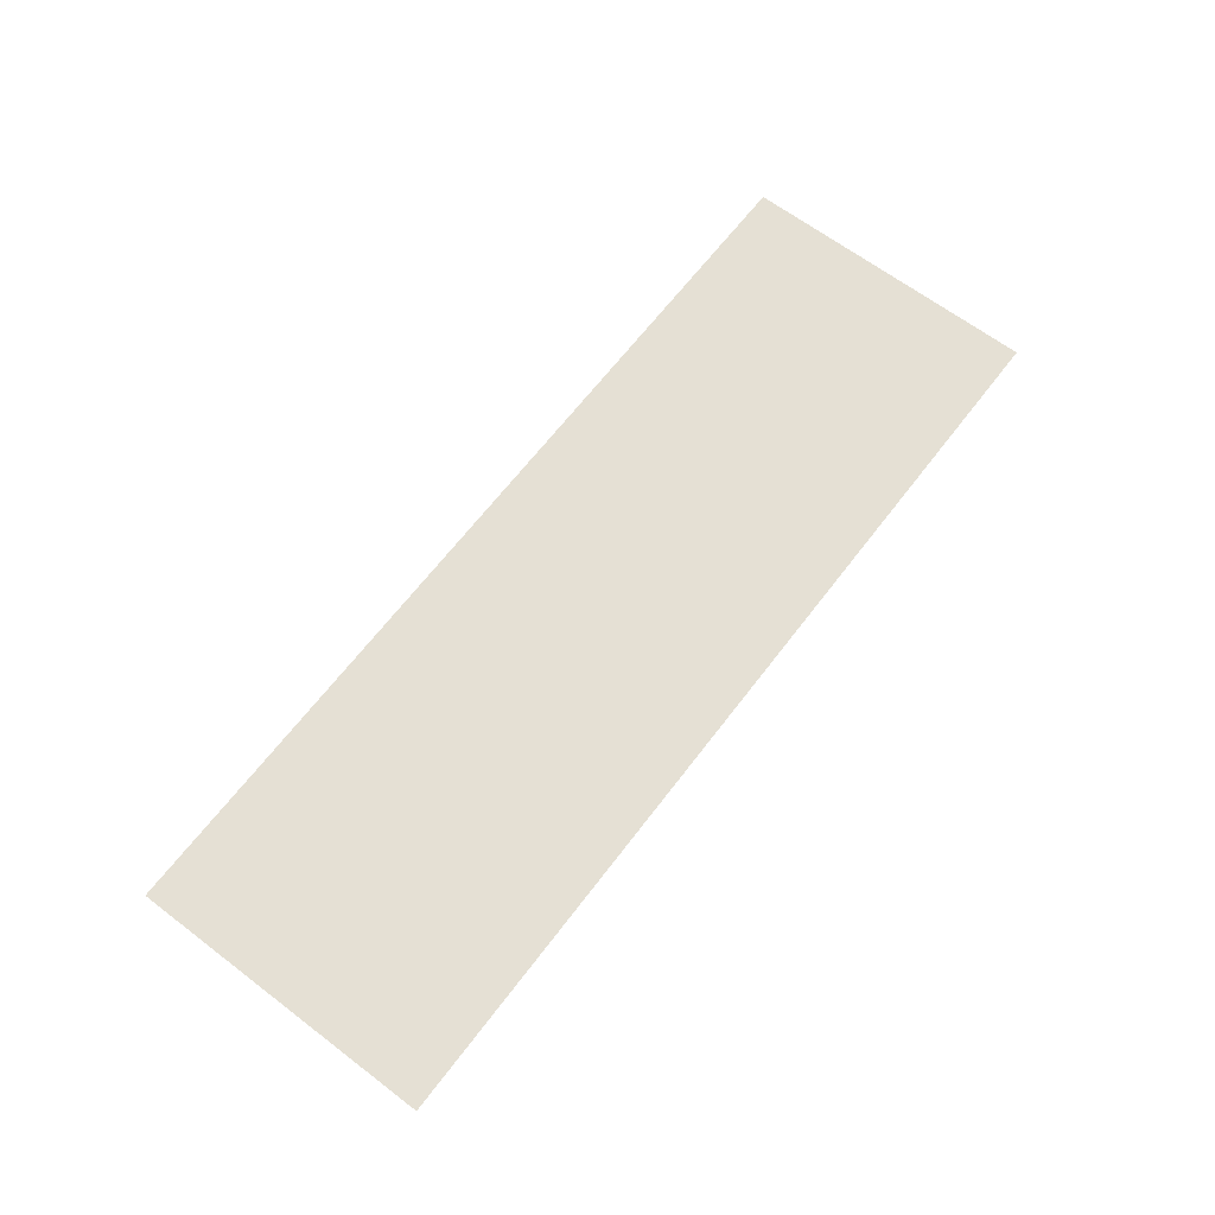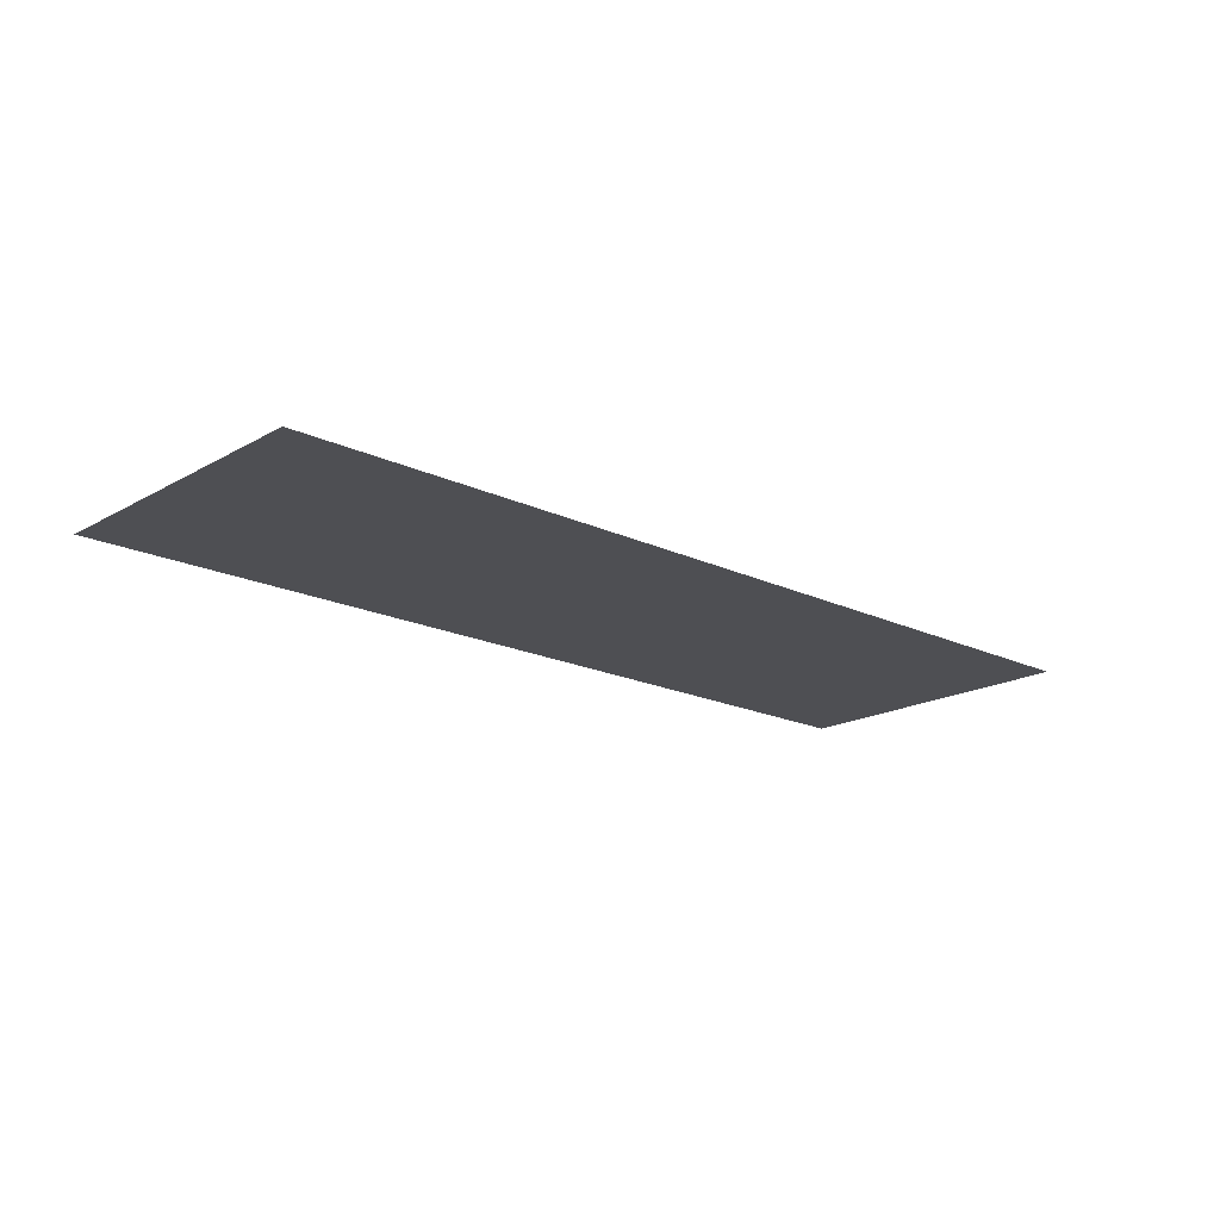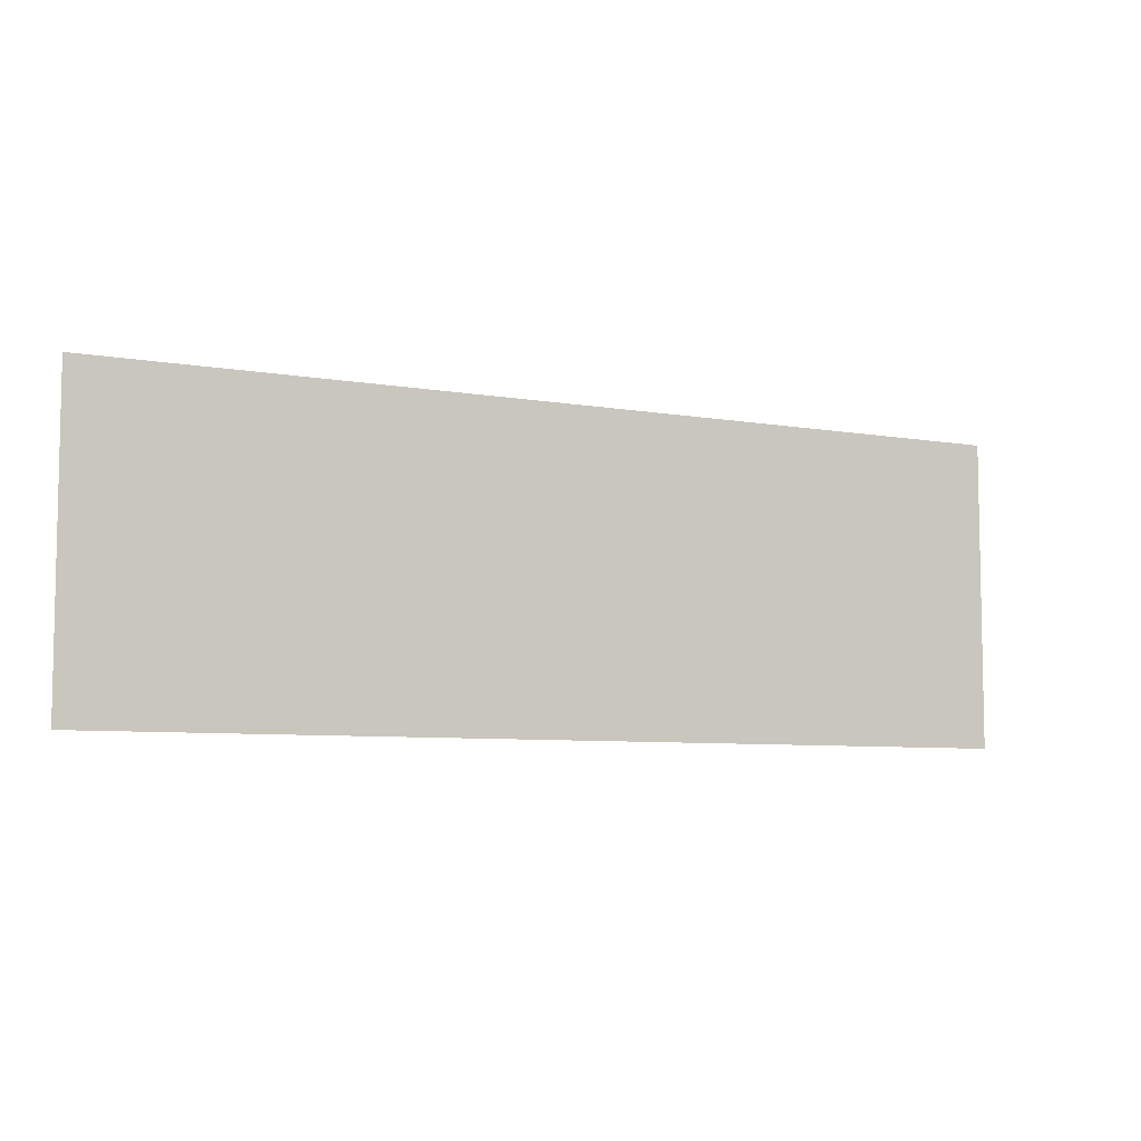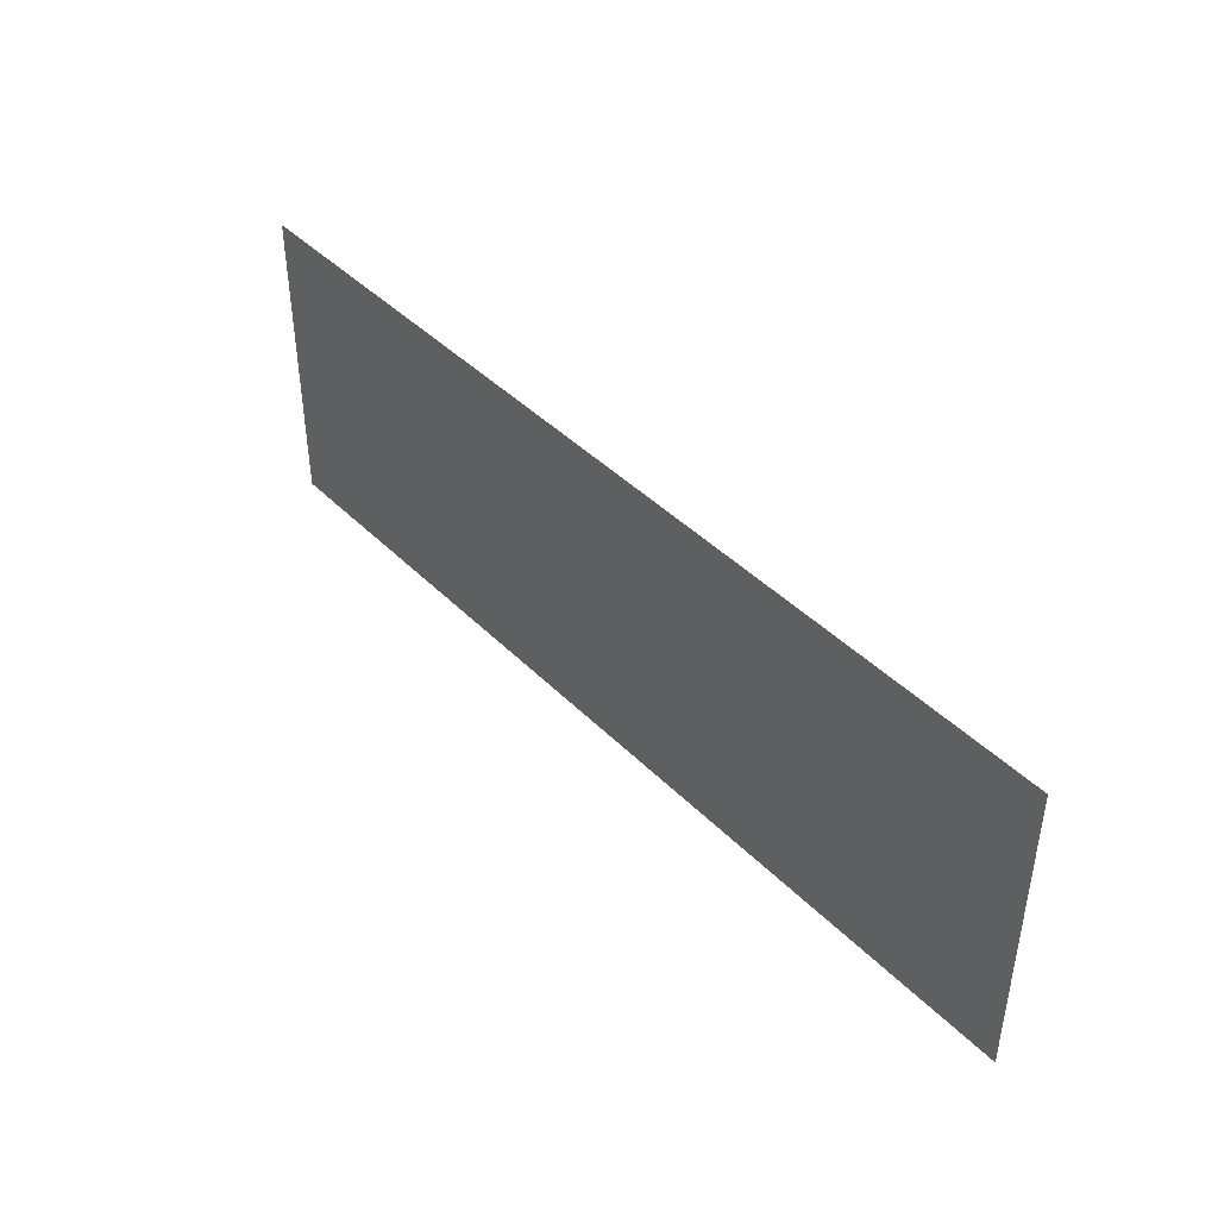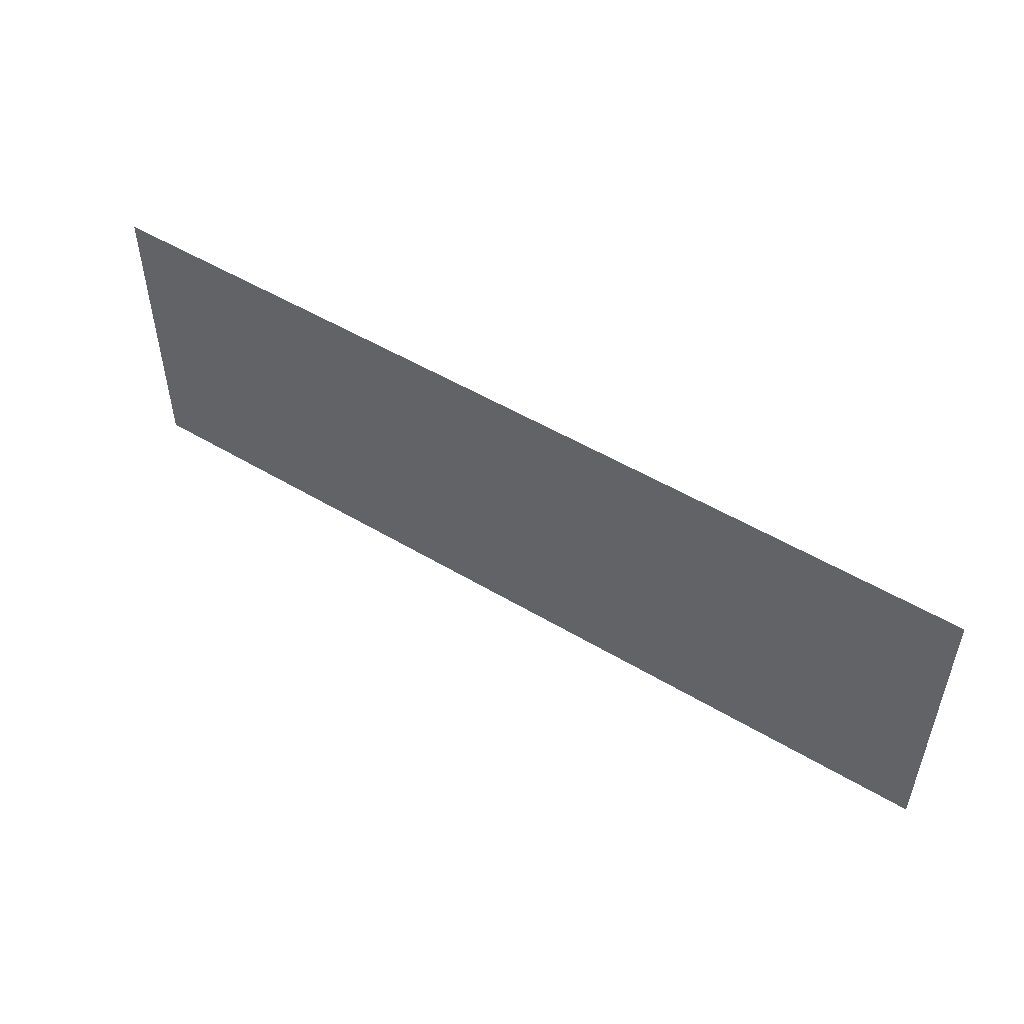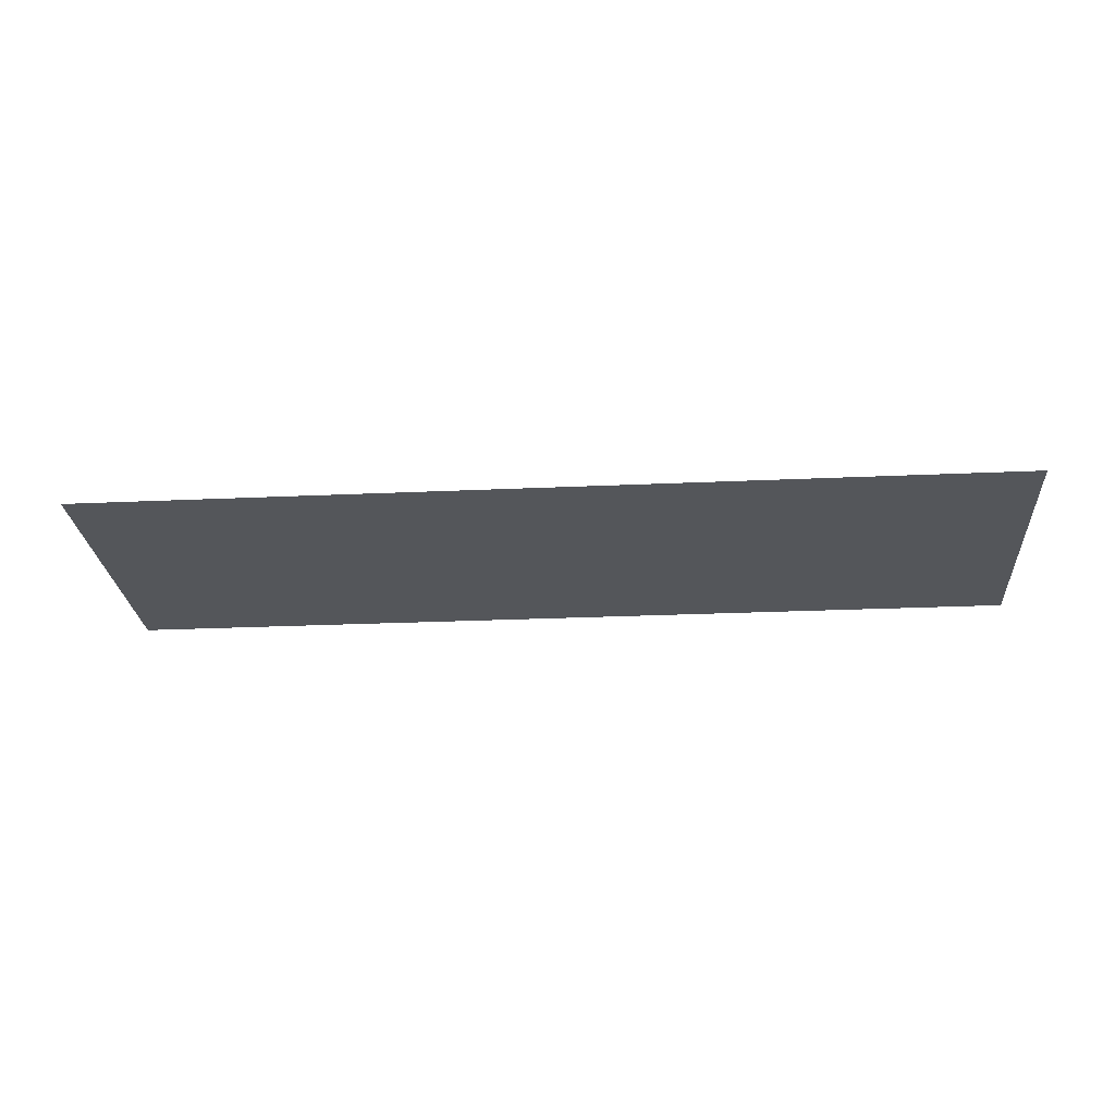
<metadata>
{"format":"obj","ext":"obj","renderer":"f3d","projection":"perspective","resolution":1024,"background":"white","views":[{"elev":65.4,"azim":127.3,"up":"+Z"},{"elev":-18.2,"azim":137.4,"up":"+Z"},{"elev":-6.9,"azim":-27.2,"up":"+Y"},{"elev":42.6,"azim":-130.3,"up":"+Y"},{"elev":51.1,"azim":-146.9,"up":"+Y"},{"elev":-25.4,"azim":4.2,"up":"+Z"}]}
</metadata>
<code>
g [armR pt1] arm1 pt1
v 0.1968 0.065 0
v 0.1968 -0.065 0
v -0.1968 -0.065 0
v -0.1968 0.065 0
g [armR pt1] arm1 pt1_0
f 1 4 2
f 2 4 3

</code>
